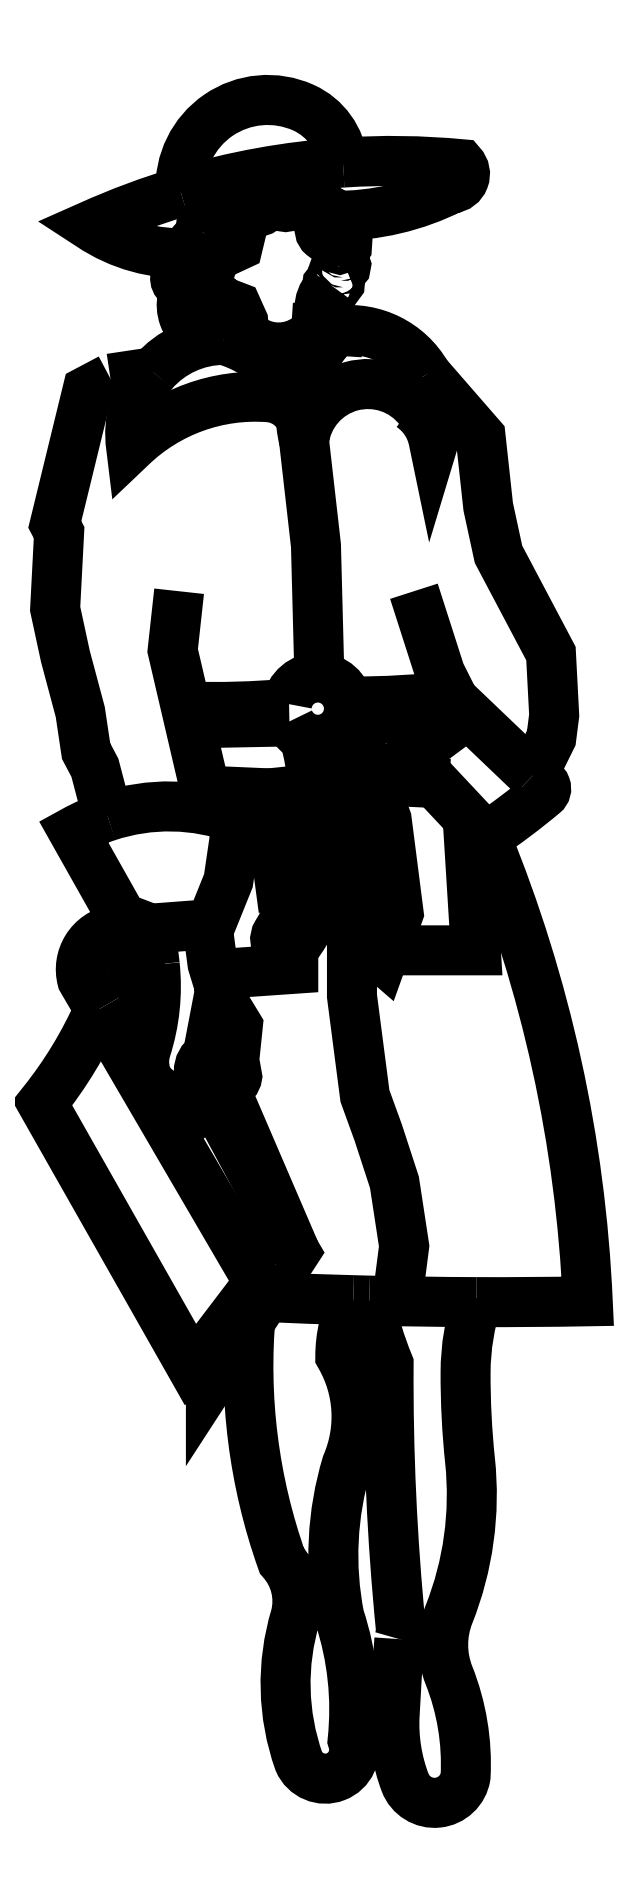
<metadata>
{"format":"dxf","ext":"dxf","renderer":"ezdxf+matplotlib","layout":"modelspace","background":"white","min_lineweight":24,"dpi":150}
</metadata>
<code>
0
SECTION
2
ENTITIES
0
POLYLINE
8
0
66
     1
10
0
20
0
30
0
0
VERTEX
8
0
10
-0.0567
20
0.3833
30
0
0
VERTEX
8
0
10
0.02099
20
0.4855
30
0
0
SEQEND
8
0
0
POLYLINE
8
0
66
     1
10
0
20
0
30
0
0
VERTEX
8
0
10
-0.1372
20
1.348
30
0
0
VERTEX
8
0
10
-0.09539
20
1.354
30
0
0
SEQEND
8
0
0
POLYLINE
8
0
66
     1
10
0
20
0
30
0
0
VERTEX
8
0
10
-0.1372
20
1.348
30
0
0
VERTEX
8
0
10
-0.1596
20
1.336
30
0
0
VERTEX
8
0
10
-0.1913
20
1.206
30
0
0
VERTEX
8
0
10
-0.1871
20
1.198
30
0
0
VERTEX
8
0
10
-0.191
20
1.124
30
0
0
VERTEX
8
0
10
-0.181
20
1.078
30
0
0
VERTEX
8
0
10
-0.1665
20
1.023
30
0
0
VERTEX
8
0
10
-0.1609
20
0.9852
30
0
0
VERTEX
8
0
10
-0.1523
20
0.969
30
0
0
VERTEX
8
0
10
-0.1399
20
0.9217
30
0
0
SEQEND
8
0
0
POLYLINE
8
0
66
     1
10
0
20
0
30
0
0
VERTEX
8
0
10
0.2741
20
0.9613
30
0
0
VERTEX
8
0
10
0.2922
20
0.998
30
0
0
VERTEX
8
0
10
0.295
20
1.02
30
0
0
VERTEX
8
0
10
0.2918
20
1.08
30
0
0
VERTEX
8
0
10
0.2748
20
1.112
30
0
0
VERTEX
8
0
10
0.2408
20
1.177
30
0
0
VERTEX
8
0
10
0.2307
20
1.223
30
0
0
VERTEX
8
0
10
0.2233
20
1.291
30
0
0
VERTEX
8
0
10
0.1706
20
1.352
30
0
0
SEQEND
8
0
0
POLYLINE
8
0
66
     1
10
0
20
0
30
0
0
VERTEX
8
0
10
-0.07027
20
1.141
30
0
0
VERTEX
8
0
10
-0.07659
20
1.083
30
0
0
VERTEX
8
0
10
-0.03838
20
0.9193
30
0
0
SEQEND
8
0
0
POLYLINE
8
0
66
     1
10
0
20
0
30
0
0
VERTEX
8
0
10
0.1584
20
1.141
30
0
0
VERTEX
8
0
10
0.1839
20
1.061
30
0
0
VERTEX
8
0
10
0.206
20
1.017
30
0
0
SEQEND
8
0
0
ARC
8
0
10
0.06481
20
1.027
30
0
40
0.03035
50
204.2
51
171
0
POLYLINE
8
0
66
     1
10
0
20
0
30
0
0
VERTEX
8
0
10
-0.06206
20
1.029
30
0
42
0.0295
0
VERTEX
8
0
10
0.03483
20
1.031
30
0
42
-5.453
0
SEQEND
8
0
0
POLYLINE
8
0
66
     1
10
0
20
0
30
0
0
VERTEX
8
0
10
0.09445
20
1.033
30
0
42
0.03232
0
VERTEX
8
0
10
0.1991
20
1.04
30
0
42
-5.488
0
SEQEND
8
0
0
POLYLINE
8
0
66
     1
10
0
20
0
30
0
0
VERTEX
8
0
10
-0.05796
20
1.012
30
0
0
VERTEX
8
0
10
0.03712
20
1.014
30
0
0
SEQEND
8
0
0
POLYLINE
8
0
66
     1
10
0
20
0
30
0
0
VERTEX
8
0
10
0.05169
20
0.9989
30
0
42
-0.2083
0
VERTEX
8
0
10
0.0251
20
0.8079
30
0
42
0.775
0
VERTEX
8
0
10
0.04089
20
0.7916
30
0
42
0.2025
0
VERTEX
8
0
10
0.08036
20
0.9457
30
0
42
0.02764
0
VERTEX
8
0
10
0.06986
20
0.9965
30
0
42
-6.492
0
SEQEND
8
0
0
POLYLINE
8
0
66
     1
10
0
20
0
30
0
0
VERTEX
8
0
10
0.07917
20
0.9998
30
0
0
VERTEX
8
0
10
0.1022
20
0.9405
30
0
0
VERTEX
8
0
10
0.1198
20
0.833
30
0
0
VERTEX
8
0
10
0.1119
20
0.7969
30
0
0
VERTEX
8
0
10
0.1277
20
0.7832
30
0
0
VERTEX
8
0
10
0.1435
20
0.8273
30
0
0
VERTEX
8
0
10
0.1318
20
0.9184
30
0
0
VERTEX
8
0
10
0.09805
20
1.012
30
0
0
SEQEND
8
0
0
POLYLINE
8
0
66
     1
10
0
20
0
30
0
0
VERTEX
8
0
10
0.09256
20
1.015
30
0
0
VERTEX
8
0
10
0.2029
20
1.02
30
0
0
SEQEND
8
0
0
POLYLINE
8
0
66
     1
10
0
20
0
30
0
0
VERTEX
8
0
10
0.05134
20
1.288
30
0
0
VERTEX
8
0
10
0.06299
20
1.185
30
0
0
VERTEX
8
0
10
0.06647
20
1.052
30
0
0
SEQEND
8
0
0
POLYLINE
8
0
66
     1
10
0
20
0
30
0
0
VERTEX
8
0
10
0.0791
20
0.999
30
0
0
VERTEX
8
0
10
0.09489
20
0.9017
30
0
0
VERTEX
8
0
10
0.09805
20
0.822
30
0
0
VERTEX
8
0
10
0.09805
20
0.7467
30
0
0
VERTEX
8
0
10
0.1107
20
0.6493
30
0
0
VERTEX
8
0
10
0.1236
20
0.6137
30
0
0
VERTEX
8
0
10
0.1394
20
0.5652
30
0
0
VERTEX
8
0
10
0.1489
20
0.5031
30
0
0
VERTEX
8
0
10
0.1426
20
0.4542
30
0
0
SEQEND
8
0
0
POLYLINE
8
0
66
     1
10
0
20
0
30
0
0
VERTEX
8
0
10
0.2107
20
0.9202
30
0
0
VERTEX
8
0
10
0.2187
20
0.7911
30
0
0
VERTEX
8
0
10
0.1394
20
0.7911
30
0
0
SEQEND
8
0
0
POLYLINE
8
0
66
     1
10
0
20
0
30
0
0
VERTEX
8
0
10
0.02194
20
0.9017
30
0
0
VERTEX
8
0
10
0.03141
20
0.8308
30
0
0
SEQEND
8
0
0
POLYLINE
8
0
66
     1
10
0
20
0
30
0
0
VERTEX
8
0
10
0.04089
20
0.7911
30
0
0
VERTEX
8
0
10
0.04089
20
0.7731
30
0
0
VERTEX
8
0
10
-0.02259
20
0.7687
30
0
0
SEQEND
8
0
0
POLYLINE
8
0
66
     1
10
0
20
0
30
0
0
VERTEX
8
0
10
-0.0428
20
0.8163
30
0
0
VERTEX
8
0
10
-0.03775
20
0.7779
30
0
0
VERTEX
8
0
10
-0.02543
20
0.7379
30
0
0
VERTEX
8
0
10
-0.01312
20
0.7176
30
0
0
VERTEX
8
0
10
-0.01659
20
0.6841
30
0
0
VERTEX
8
0
10
-0.01375
20
0.6683
30
0
42
-1.2
0
VERTEX
8
0
10
-0.03112
20
0.674
30
0
0
VERTEX
8
0
10
-0.03869
20
0.7092
30
0
0
VERTEX
8
0
10
-0.04266
20
0.6885
30
0
0
SEQEND
8
0
0
POLYLINE
8
0
66
     1
10
0
20
0
30
0
0
VERTEX
8
0
10
0.04278
20
0.4974
30
0
0
VERTEX
8
0
10
-0.05095
20
0.6716
30
0
0
SEQEND
8
0
0
POLYLINE
8
0
66
     1
10
0
20
0
30
0
0
VERTEX
8
0
10
-0.1344
20
0.811
30
0
42
-0.2722
0
VERTEX
8
0
10
-0.1025
20
0.7762
30
0
42
0.1793
0
VERTEX
8
0
10
-0.09522
20
0.7647
30
0
42
-0.2446
0
SEQEND
8
0
0
POLYLINE
8
0
66
     1
10
0
20
0
30
0
0
VERTEX
8
0
10
-0.04154
20
0.6934
30
0
0
VERTEX
8
0
10
0.04278
20
0.4974
30
0
0
SEQEND
8
0
0
LINE
8
0
10
0.1239
20
0.9567
30
0
11
0.1688
21
0.9545
31
0
0
LINE
8
0
10
-0.03301
20
0.9462
30
0
11
0.01783
21
0.944
31
0
0
LINE
8
0
10
0.01783
20
0.944
30
0
11
0.02225
21
0.9026
31
0
0
POLYLINE
8
0
66
     1
10
0
20
0
30
0
0
VERTEX
8
0
10
0.115
20
0.4501
30
0
42
0.04749
0
VERTEX
8
0
10
0.1337
20
0.3883
30
0
42
0.02607
0
VERTEX
8
0
10
0.1455
20
0.1323
30
0
42
-0.1029
0
VERTEX
8
0
10
0.1442
20
0.1204
30
0
42
21.49
0
SEQEND
8
0
0
POLYLINE
8
0
66
     1
10
0
20
0
30
0
0
VERTEX
8
0
10
0.1442
20
0.1204
30
0
42
0.004516
0
VERTEX
8
0
10
0.1396
20
0.04614
30
0
42
0.1047
0
VERTEX
8
0
10
0.1498
20
-0.01933
30
0
42
0.7675
0
VERTEX
8
0
10
0.2087
20
-0.01328
30
0
42
0.1075
0
VERTEX
8
0
10
0.1925
20
0.08509
30
0
42
-0.1908
0
VERTEX
8
0
10
0.1925
20
0.1445
30
0
42
0.121
0
VERTEX
8
0
10
0.213
20
0.2942
30
0
42
-0.02709
0
VERTEX
8
0
10
0.2087
20
0.3802
30
0
42
-0.07951
0
VERTEX
8
0
10
0.2204
20
0.4519
30
0
42
-3.424
0
SEQEND
8
0
0
POLYLINE
8
0
66
     1
10
0
20
0
30
0
0
VERTEX
8
0
10
-0.0004831
20
0.4375
30
0
42
0.1083
0
VERTEX
8
0
10
0.02983
20
0.1966
30
0
42
-0.2529
0
VERTEX
8
0
10
0.04301
20
0.1424
30
0
42
0.1591
0
VERTEX
8
0
10
0.0463
20
0.001482
30
0
42
0.9628
0
VERTEX
8
0
10
0.09868
20
0.02173
30
0
42
0.1061
0
VERTEX
8
0
10
0.08573
20
0.1424
30
0
42
-0.1223
0
VERTEX
8
0
10
0.093
20
0.2907
30
0
42
0.2366
0
VERTEX
8
0
10
0.0867
20
0.396
30
0
42
-0.1132
0
VERTEX
8
0
10
0.09928
20
0.4505
30
0
42
-7.823
0
SEQEND
8
0
0
POLYLINE
8
0
66
     1
10
0
20
0
30
0
0
VERTEX
8
0
10
0.05134
20
1.288
30
0
42
-0.273
0
VERTEX
8
0
10
0.08372
20
1.395
30
0
42
-3.614
0
SEQEND
8
0
0
LINE
8
0
10
0.06326
20
1.396
30
0
11
0.08478
21
1.395
31
0
0
POLYLINE
8
0
66
     1
10
0
20
0
30
0
0
VERTEX
8
0
10
0.07377
20
1.395
30
0
42
-0.3765
0
VERTEX
8
0
10
0.07413
20
1.436
30
0
42
1.114
0
SEQEND
8
0
0
POLYLINE
8
0
66
     1
10
0
20
0
30
0
0
VERTEX
8
0
10
0.002783
20
1.385
30
0
42
0.289
0
VERTEX
8
0
10
0.05264
20
1.386
30
0
42
-0.2834
0
SEQEND
8
0
0
POLYLINE
8
0
66
     1
10
0
20
0
30
0
0
VERTEX
8
0
10
-0.02688
20
1.386
30
0
0
VERTEX
8
0
10
-0.006583
20
1.39
30
0
0
VERTEX
8
0
10
-0.007856
20
1.404
30
0
0
VERTEX
8
0
10
-0.01415
20
1.418
30
0
0
VERTEX
8
0
10
-0.02807
20
1.423
30
0
0
VERTEX
8
0
10
-0.04447
20
1.439
30
0
0
VERTEX
8
0
10
-0.03564
20
1.467
30
0
0
VERTEX
8
0
10
-0.01295
20
1.477
30
0
0
VERTEX
8
0
10
-0.007856
20
1.499
30
0
0
VERTEX
8
0
10
-0.007856
20
1.507
30
0
0
VERTEX
8
0
10
-0.004112
20
1.511
30
0
0
SEQEND
8
0
0
POLYLINE
8
0
66
     1
10
0
20
0
30
0
0
VERTEX
8
0
10
-0.06874
20
1.53
30
0
42
-0.5627
0
VERTEX
8
0
10
0.05085
20
1.612
30
0
42
-0.2683
0
VERTEX
8
0
10
0.08926
20
1.558
30
0
42
-0.2548
0
SEQEND
8
0
0
POLYLINE
8
0
66
     1
10
0
20
0
30
0
0
VERTEX
8
0
10
-0.05967
20
1.47
30
0
42
-0.1622
0
VERTEX
8
0
10
-0.1567
20
1.497
30
0
42
-0.03279
0
VERTEX
8
0
10
-0.06874
20
1.53
30
0
42
-0.6218
0
SEQEND
8
0
0
POLYLINE
8
0
66
     1
10
0
20
0
30
0
0
VERTEX
8
0
10
-0.06874
20
1.53
30
0
42
-0.05619
0
VERTEX
8
0
10
0.08926
20
1.558
30
0
42
-0.6218
0
SEQEND
8
0
0
POLYLINE
8
0
66
     1
10
0
20
0
30
0
0
VERTEX
8
0
10
0.08926
20
1.558
30
0
42
-0.04019
0
VERTEX
8
0
10
0.2043
20
1.557
30
0
42
-0.6218
0
VERTEX
8
0
10
0.1953
20
1.533
30
0
42
-0.1184
0
VERTEX
8
0
10
0.08132
20
1.506
30
0
42
1.027
0
SEQEND
8
0
0
POLYLINE
8
0
66
     1
10
0
20
0
30
0
0
VERTEX
8
0
10
-0.05638
20
1.468
30
0
42
1.561
0
VERTEX
8
0
10
-0.05525
20
1.474
30
0
42
-2.786
0
VERTEX
8
0
10
-0.05293
20
1.477
30
0
42
1.769
0
VERTEX
8
0
10
-0.04829
20
1.48
30
0
42
-0.4901
0
VERTEX
8
0
10
-0.04949
20
1.485
30
0
42
0.2682
0
VERTEX
8
0
10
-0.04829
20
1.493
30
0
42
-0.9816
0
VERTEX
8
0
10
-0.03676
20
1.498
30
0
42
1.408
0
VERTEX
8
0
10
-0.02979
20
1.505
30
0
42
-2.107
0
VERTEX
8
0
10
-0.01819
20
1.51
30
0
42
1.334
0
VERTEX
8
0
10
-0.01123
20
1.51
30
0
42
-0.9265
0
VERTEX
8
0
10
0.001504
20
1.514
30
0
42
0.5299
0
VERTEX
8
0
10
0.01191
20
1.513
30
0
42
-0.3264
0
VERTEX
8
0
10
0.02928
20
1.516
30
0
42
0.3126
0
VERTEX
8
0
10
0.03969
20
1.518
30
0
42
-0.2553
0
VERTEX
8
0
10
0.04546
20
1.519
30
0
42
-0.0137
0
VERTEX
8
0
10
0.0513
20
1.518
30
0
42
0.1457
0
VERTEX
8
0
10
0.06515
20
1.518
30
0
42
-0.5387
0
VERTEX
8
0
10
0.07099
20
1.513
30
0
42
0.6087
0
VERTEX
8
0
10
0.07563
20
1.51
30
0
42
-0.5236
0
VERTEX
8
0
10
0.08209
20
1.506
30
0
42
4.188
0
SEQEND
8
0
0
POLYLINE
8
0
66
     1
10
0
20
0
30
0
0
VERTEX
8
0
10
0.08209
20
1.506
30
0
42
-0.5263
0
VERTEX
8
0
10
0.07675
20
1.501
30
0
42
4.188
0
VERTEX
8
0
10
0.08252
20
1.497
30
0
42
-2.932
0
VERTEX
8
0
10
0.08836
20
1.493
30
0
42
0.8592
0
VERTEX
8
0
10
0.08836
20
1.489
30
0
42
-1.227
0
VERTEX
8
0
10
0.08716
20
1.485
30
0
42
1.802
0
VERTEX
8
0
10
0.08716
20
1.482
30
0
42
-1.802
0
VERTEX
8
0
10
0.08716
20
1.479
30
0
42
5.05
0
VERTEX
8
0
10
0.08836
20
1.477
30
0
42
-5.05
0
VERTEX
8
0
10
0.08948
20
1.476
30
0
42
1.404
0
VERTEX
8
0
10
0.08836
20
1.471
30
0
42
-1.114
0
VERTEX
8
0
10
0.08836
20
1.468
30
0
42
1.114
0
VERTEX
8
0
10
0.08836
20
1.461
30
0
42
-1.343
0
VERTEX
8
0
10
0.08716
20
1.455
30
0
42
1.143
0
VERTEX
8
0
10
0.08372
20
1.445
30
0
42
-1.549
0
VERTEX
8
0
10
0.0802
20
1.44
30
0
42
3.804
0
VERTEX
8
0
10
0.0802
20
1.437
30
0
42
0.2629
0
SEQEND
8
0
0
POLYLINE
8
0
66
     1
10
0
20
0
30
0
0
VERTEX
8
0
10
0.05134
20
1.288
30
0
42
0.3087
0
VERTEX
8
0
10
-0.02051
20
1.384
30
0
42
0.009128
0
VERTEX
8
0
10
-0.02688
20
1.386
30
0
42
-0.2632
0
SEQEND
8
0
0
POLYLINE
8
0
66
     1
10
0
20
0
30
0
0
VERTEX
8
0
10
-0.02688
20
1.386
30
0
42
0.02523
0
VERTEX
8
0
10
-0.04485
20
1.39
30
0
42
-0.2632
0
VERTEX
8
0
10
-0.06566
20
1.408
30
0
42
-0.1451
0
VERTEX
8
0
10
-0.06686
20
1.427
30
0
42
0.2935
0
VERTEX
8
0
10
-0.0715
20
1.44
30
0
42
-0.56
0
VERTEX
8
0
10
-0.0703
20
1.451
30
0
42
0.3542
0
VERTEX
8
0
10
-0.06566
20
1.461
30
0
42
-0.6874
0
VERTEX
8
0
10
-0.05638
20
1.468
30
0
42
1.561
0
SEQEND
8
0
0
POLYLINE
8
0
66
     1
10
0
20
0
30
0
0
VERTEX
8
0
10
-0.02688
20
1.386
30
0
42
0.2153
0
VERTEX
8
0
10
-0.09539
20
1.354
30
0
42
-0.2142
0
SEQEND
8
0
0
POLYLINE
8
0
66
     1
10
0
20
0
30
0
0
VERTEX
8
0
10
-0.09539
20
1.354
30
0
42
0.2172
0
VERTEX
8
0
10
-0.117
20
1.281
30
0
42
-0.2142
0
VERTEX
8
0
10
0.01689
20
1.33
30
0
42
-0.4302
0
VERTEX
8
0
10
0.05131
20
1.288
30
0
42
-0.6715
0
VERTEX
8
0
10
0.1637
20
1.318
30
0
42
-3.608
0
SEQEND
8
0
0
POLYLINE
8
0
66
     1
10
0
20
0
30
0
0
VERTEX
8
0
10
0.1556
20
1.321
30
0
42
-0.1988
0
VERTEX
8
0
10
0.1776
20
1.287
30
0
42
0.1987
0
VERTEX
8
0
10
0.1726
20
1.348
30
0
42
0.01169
0
VERTEX
8
0
10
0.1706
20
1.352
30
0
42
1.623
0
SEQEND
8
0
0
POLYLINE
8
0
66
     1
10
0
20
0
30
0
0
VERTEX
8
0
10
0.1706
20
1.352
30
0
42
0.3028
0
VERTEX
8
0
10
0.08478
20
1.395
30
0
42
1.623
0
SEQEND
8
0
0
POLYLINE
8
0
66
     1
10
0
20
0
30
0
0
VERTEX
8
0
10
0.2741
20
0.9613
30
0
0
VERTEX
8
0
10
0.2111
20
1.021
30
0
0
VERTEX
8
0
10
0.1549
20
0.9797
30
0
0
VERTEX
8
0
10
0.2285
20
0.9013
30
0
0
SEQEND
8
0
0
POLYLINE
8
0
66
     1
10
0
20
0
30
0
0
VERTEX
8
0
10
0.2285
20
0.9013
30
0
42
0.02553
0
VERTEX
8
0
10
0.2847
20
0.9435
30
0
42
0.707
0
VERTEX
8
0
10
0.2803
20
0.9554
30
0
0
VERTEX
8
0
10
0.2741
20
0.9613
30
0
0
SEQEND
8
0
0
POLYLINE
8
0
66
     1
10
0
20
0
30
0
0
VERTEX
8
0
10
-0.09809
20
0.8122
30
0
0
VERTEX
8
0
10
-0.1259
20
0.8229
30
0
0
VERTEX
8
0
10
-0.1732
20
0.907
30
0
42
-0.04782
0
VERTEX
8
0
10
-0.1399
20
0.9217
30
0
0
SEQEND
8
0
0
POLYLINE
8
0
66
     1
10
0
20
0
30
0
0
VERTEX
8
0
10
-0.1399
20
0.9217
30
0
42
-0.1705
0
VERTEX
8
0
10
-0.01343
20
0.9193
30
0
0
VERTEX
8
0
10
-0.02227
20
0.859
30
0
0
VERTEX
8
0
10
-0.03933
20
0.8167
30
0
0
VERTEX
8
0
10
-0.09809
20
0.8122
30
0
0
SEQEND
8
0
0
POLYLINE
8
0
66
     1
10
0
20
0
30
0
0
VERTEX
8
0
10
-0.09838
20
0.8136
30
0
0
VERTEX
8
0
10
-0.09428
20
0.7793
30
0
42
-0.002743
0
VERTEX
8
0
10
-0.09403
20
0.7771
30
0
42
0.1566
0
SEQEND
8
0
0
POLYLINE
8
0
66
     1
10
0
20
0
30
0
0
VERTEX
8
0
10
-0.09403
20
0.7771
30
0
42
-0.1046
0
VERTEX
8
0
10
-0.1025
20
0.6947
30
0
42
0.1566
0
VERTEX
8
0
10
-0.1025
20
0.6705
30
0
42
0.1569
0
VERTEX
8
0
10
-0.09206
20
0.6559
30
0
42
-0.1569
0
VERTEX
8
0
10
-0.07375
20
0.6304
30
0
42
0.7292
0
VERTEX
8
0
10
-0.05922
20
0.6304
30
0
42
-0.03174
0
VERTEX
8
0
10
-0.05196
20
0.6489
30
0
42
0.1607
0
VERTEX
8
0
10
-0.05006
20
0.6647
30
0
42
-0.04352
0
VERTEX
8
0
10
-0.05101
20
0.6731
30
0
42
-0.2676
0
VERTEX
8
0
10
-0.04266
20
0.6885
30
0
42
0.1403
0
SEQEND
8
0
0
POLYLINE
8
0
66
     1
10
0
20
0
30
0
0
VERTEX
8
0
10
0.2194
20
0.4486
30
0
42
0.005454
0
VERTEX
8
0
10
0.3276
20
0.4494
30
0
42
0.08618
0
VERTEX
8
0
10
0.2285
20
0.9013
30
0
42
0.02553
0
SEQEND
8
0
0
POLYLINE
8
0
66
     1
10
0
20
0
30
0
0
VERTEX
8
0
10
0.115
20
0.4501
30
0
42
0.00526
0
VERTEX
8
0
10
0.2194
20
0.4486
30
0
42
0.08618
0
SEQEND
8
0
0
POLYLINE
8
0
66
     1
10
0
20
0
30
0
0
VERTEX
8
0
10
0.01431
20
0.4536
30
0
42
0.004283
0
VERTEX
8
0
10
0.09928
20
0.4505
30
0
42
0.08618
0
SEQEND
8
0
0
POLYLINE
8
0
66
     1
10
0
20
0
30
0
0
VERTEX
8
0
10
0.09928
20
0.4505
30
0
42
0.0007906
0
VERTEX
8
0
10
0.115
20
0.4501
30
0
42
0.08618
0
SEQEND
8
0
0
POLYLINE
8
0
66
     1
10
0
20
0
30
0
0
VERTEX
8
0
10
-0.148
20
0.7339
30
0
0
VERTEX
8
0
10
0.003938
20
0.4736
30
0
42
-1.04
0
VERTEX
8
0
10
0.04278
20
0.4974
30
0
0
VERTEX
8
0
10
-0.00113
20
0.4298
30
0
0
SEQEND
8
0
0
POLYLINE
8
0
66
     1
10
0
20
0
30
0
0
VERTEX
8
0
10
-0.09554
20
0.7326
30
0
0
VERTEX
8
0
10
-0.1344
20
0.811
30
0
42
0.4331
0
SEQEND
8
0
0
POLYLINE
8
0
66
     1
10
0
20
0
30
0
0
VERTEX
8
0
10
-0.1344
20
0.811
30
0
42
0.4331
0
VERTEX
8
0
10
-0.1647
20
0.7625
30
0
0
VERTEX
8
0
10
-0.148
20
0.7339
30
0
42
-1.04
0
SEQEND
8
0
0
POLYLINE
8
0
66
     1
10
0
20
0
30
0
0
VERTEX
8
0
10
-0.00113
20
0.4298
30
0
0
VERTEX
8
0
10
-0.03933
20
0.371
30
0
0
VERTEX
8
0
10
-0.03933
20
0.3952
30
0
0
VERTEX
8
0
10
-0.0567
20
0.3833
30
0
0
VERTEX
8
0
10
-0.2035
20
0.6423
30
0
42
0.066
0
VERTEX
8
0
10
-0.148
20
0.7339
30
0
42
-3.025
0
SEQEND
8
0
0
ENDSEC
0
EOF

</code>
